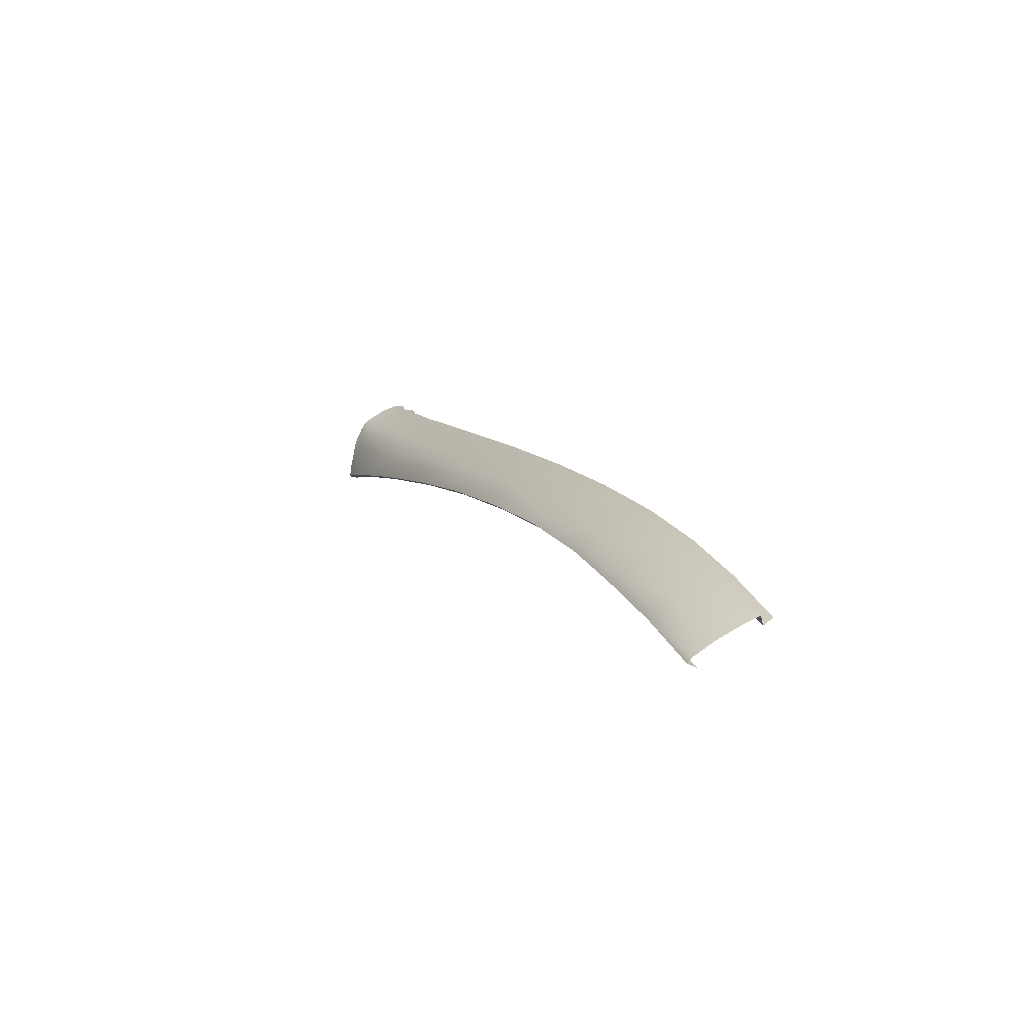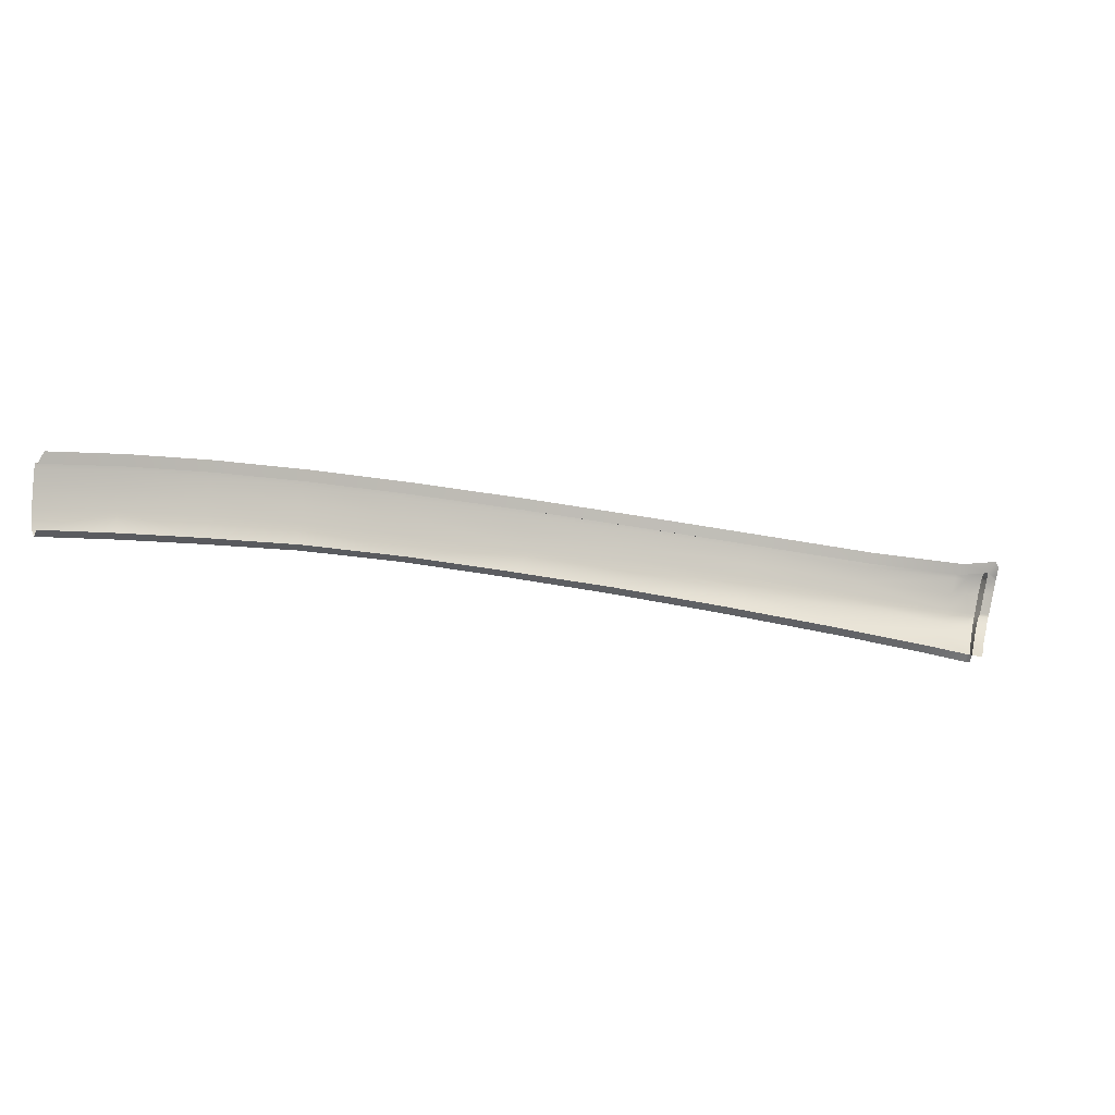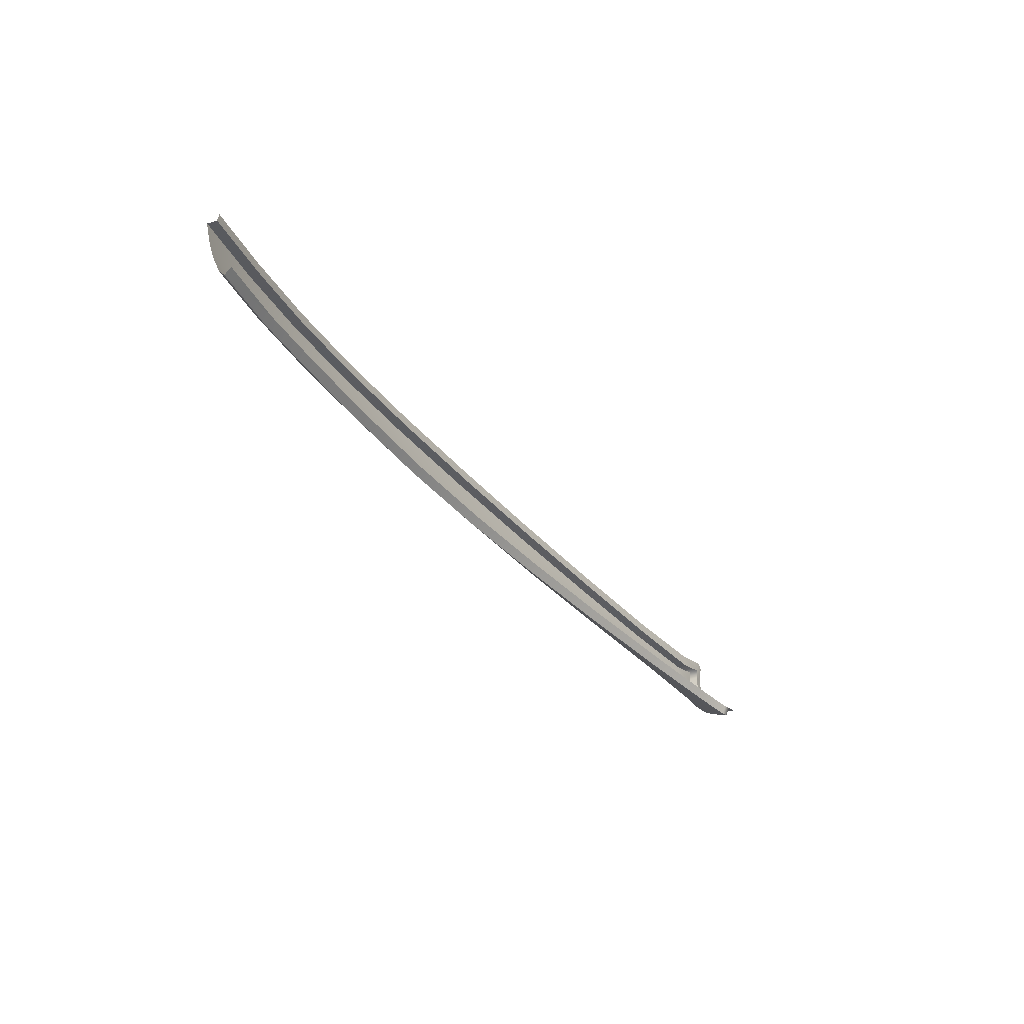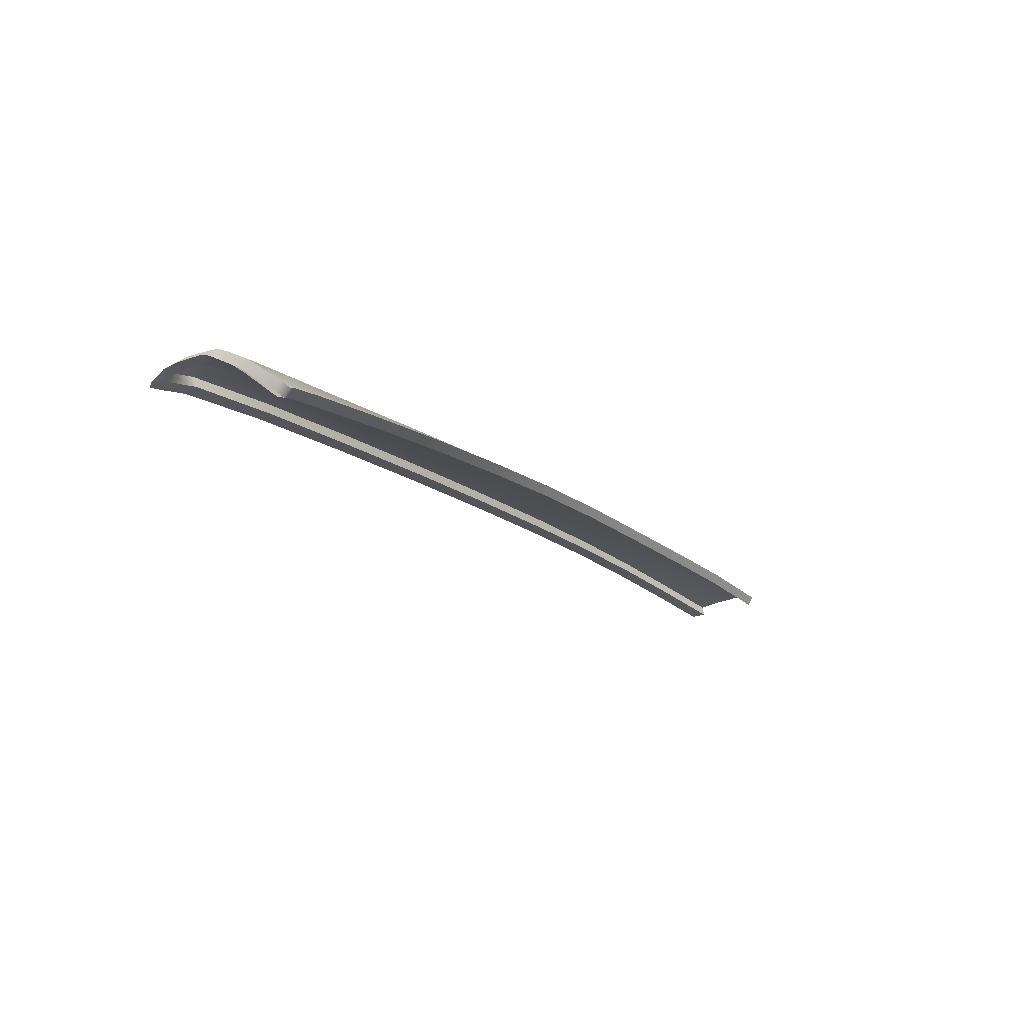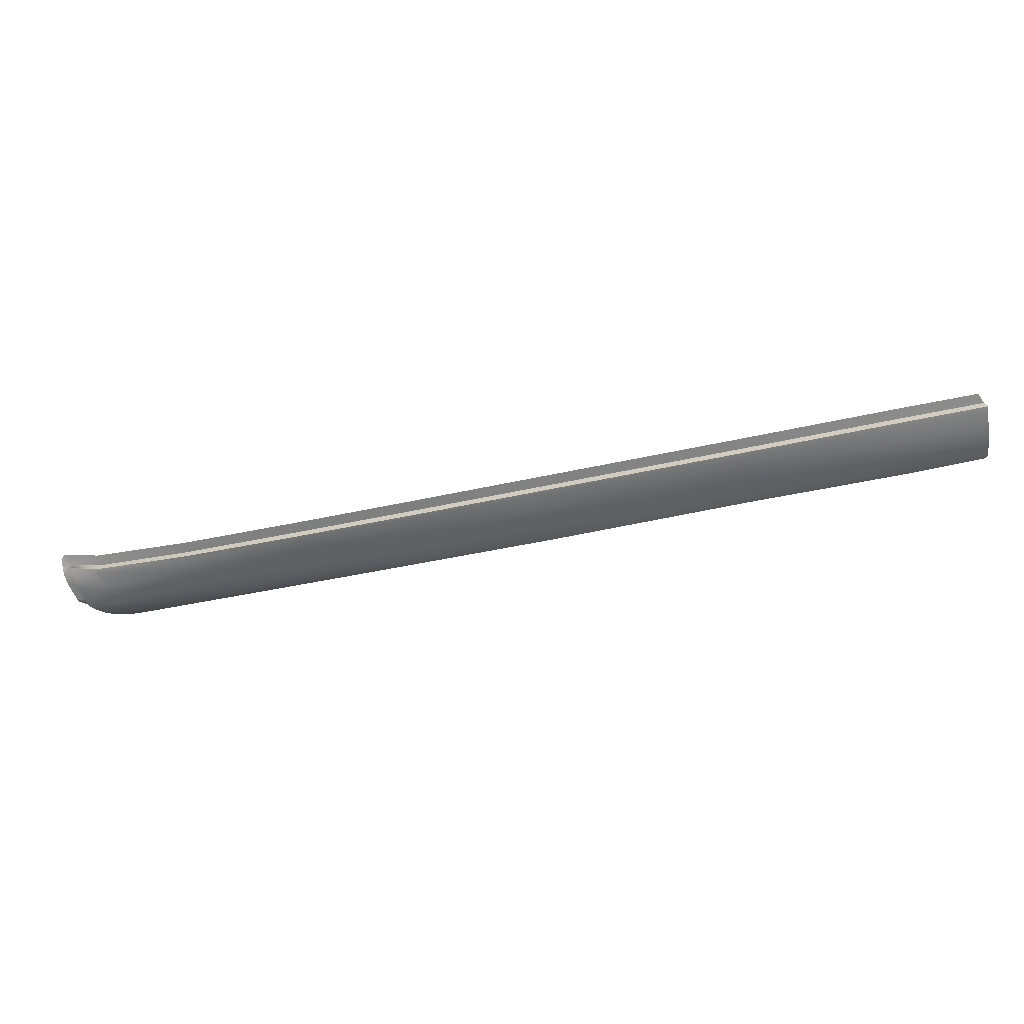
<metadata>
{"format":"obj","ext":"obj","renderer":"f3d","projection":"perspective","resolution":1024,"background":"white","views":[{"elev":45.7,"azim":-99.1,"up":"+Y"},{"elev":18.2,"azim":-47.6,"up":"+Z"},{"elev":-19.5,"azim":-90.6,"up":"+Z"},{"elev":-52.4,"azim":140.2,"up":"+Y"},{"elev":15.2,"azim":152.7,"up":"+Z"}]}
</metadata>
<code>
v  98.62 36.63 -90.5
v  99.61 37.17 -90.27
v  102.2 37.4 -89.98
v  106.5 39.16 -86.24
v  105.5 38.89 -88.29
v  104.4 39.38 -88
v  105.3 38.82 -88.51
v  104.1 39.35 -88.27
v  104.7 38.59 -88.85
v  103.4 37.92 -89.63
v  102.2 38.52 -89.42
v  103.5 39.16 -88.62
v  105.4 39.67 -86.13
v  105.9 39.72 -84.75
v  107 39.21 -84.9
v  103.2 41.47 -83.74
v  94.93 47.36 -81.77
v  95.37 47.38 -80.67
v  84.5 54.86 -78.9
v  84.93 54.93 -77.8
v  54.37 75.6 -69.56
v  64.17 69.28 -72.11
v  63.83 69.16 -73.24
v  45.29 81.01 -67.34
v  54.05 75.47 -70.7
v  44.98 80.87 -68.47
v  36.87 85.12 -66.65
v  37.19 85.26 -65.51
v  29.21 88.55 -65.12
v  29.51 88.68 -63.98
v  74.06 62.21 -76.02
v  74.44 62.31 -74.91
v  22.25 91.43 -62.74
v  103.6 41.42 -82.59
v  105.6 40.06 -82.61
v  105.9 39.63 -83.79
v  106.8 39.23 -82.63
v  107.1 39.04 -83.35
v  107 39.14 -84.51
v  99.39 35.82 -90.73
v  21.46 91.49 -63.78
g E232_181C_L_2_D_E232_181C_L
f 1 2 3
f 4 5 6
f 5 7 8
f 9 10 11
f 12 8 7
f 10 3 2
f 13 14 15
f 16 17 18
f 17 19 20
f 21 22 23
f 24 21 25
f 26 27 28
f 27 29 30
f 19 31 32
f 31 23 22
f 33 30 29
f 34 35 36
f 37 36 35
f 36 38 39
f 36 37 38
f 15 14 36
f 40 1 3
f 13 4 6
f 6 5 8
f 12 9 11
f 9 12 7
f 11 10 2
f 4 13 15
f 34 16 18
f 18 17 20
f 25 21 23
f 26 24 25
f 24 26 28
f 28 27 30
f 20 19 32
f 32 31 22
f 41 33 29
f 16 34 36
f 39 15 36
v  103.3 40.01 -89.28
v  103.8 40.44 -88.74
v  104.4 40.13 -88.86
v  98.27 37.42 -91.33
v  95.09 40.47 -90.2
v  99.43 40.84 -89.68
v  104.7 41.57 -84.67
v  103.8 42.28 -83.89
v  106.5 40.43 -83.93
v  63.93 68.41 -77.55
v  72.82 61.8 -80.57
v  71.01 62.09 -81.52
v  64.17 69.94 -73.88
v  64.32 69.99 -73.48
v  74.56 63.02 -76.27
v  84.82 55.64 -79.53
v  74.39 62.98 -76.64
v  82.05 55.03 -83.26
v  80.5 54.94 -84.33
v  103.7 42.28 -84.43
v  90.7 47.18 -87.31
v  87.69 46.99 -87.74
v  78.29 54.87 -84.75
v  104 40.63 -88.16
v  104.5 41.29 -86.24
v  105.8 40.55 -86.37
v  102.3 39.05 -90.25
v  99.68 37.55 -91.18
v  100.9 41.52 -88.72
v  104.7 40.23 -88.37
v  92.2 47.59 -86.27
v  61.73 68.68 -78.9
v  69.24 62.02 -82
v  52.19 74.76 -76.46
v  60.43 68.51 -79.47
v  43.01 80.1 -74.3
v  51.66 74.44 -77.02
v  34.79 84.45 -72.53
v  42.63 79.69 -74.8
v  27.16 87.97 -71.04
v  34.01 84.05 -73.03
v  19.78 90.78 -69.77
v  26.97 87.38 -71.64
v  103.7 39.79 -89.36
v  27.96 88.66 -69.27
v  35.62 85.12 -70.77
v  83.14 55.2 -82.13
v  83.88 55.49 -80.86
v  94.35 48.01 -83.85
v  29.41 89.4 -65.75
v  21.63 92.36 -64.39
v  21.75 92.42 -63.95
v  102.9 42.17 -86.06
v  43.81 80.75 -72.55
v  52.96 75.39 -74.74
v  83.28 54.69 -82.88
v  75.7 60.14 -80.75
v  102.1 41.95 -87.58
v  93.42 47.86 -85.1
v  73.6 61.99 -79.55
v  85.01 55.67 -79.14
v  95.46 48.17 -81.98
v  28.77 89.12 -67.38
v  36.45 85.62 -68.9
v  63.5 69.65 -75.41
v  53.74 75.9 -72.92
v  73.58 62.78 -78.05
v  95.25 48.15 -82.45
v  92.9 47.76 -85.72
v  45.26 81.67 -69.12
v  54.37 76.25 -71.35
v  101.6 41.81 -88.21
v  44.61 81.29 -70.71
v  29.55 89.46 -65.31
v  37.26 86.01 -66.85
v  37.11 85.95 -67.29
v  106.3 40.61 -84.92
v  98.66 36.91 -91.45
v  45.41 81.73 -68.69
v  54.51 76.31 -70.93
v  20.44 91.53 -67.97
v  21.1 92.04 -66.05
v  19.61 90.26 -70.23
g E232_181C_L_E232_181C_L_1_DaS
f 42 43 44
f 45 46 47
f 48 49 50
f 51 52 53
f 54 55 56
f 57 58 56
f 59 60 53
f 48 61 49
f 60 62 63
f 53 60 64
f 65 66 67
f 68 69 47
f 70 47 62
f 43 65 71
f 59 72 62
f 73 53 74
f 75 73 76
f 77 75 78
f 79 77 80
f 81 79 82
f 83 81 84
f 68 42 85
f 86 87 79
f 88 89 90
f 91 92 93
f 48 66 94
f 95 96 75
f 88 97 98
f 99 100 90
f 51 101 98
f 57 102 103
f 86 104 105
f 95 87 105
f 54 106 107
f 57 89 108
f 54 58 108
f 51 106 108
f 88 101 108
f 95 77 79
f 61 94 90
f 57 109 90
f 59 52 98
f 59 97 110
f 111 112 107
f 70 72 110
f 99 113 110
f 88 100 110
f 95 114 107
f 51 96 107
f 91 115 116
f 99 94 66
f 111 117 116
f 113 99 65
f 70 113 43
f 111 114 105
f 66 48 118
f 119 45 69
f 86 81 83
f 109 103 49
f 111 120 121
f 54 112 121
f 47 70 42
f 91 117 105
f 51 73 75
f 86 122 123
f 91 104 123
f 62 47 46
f 85 42 44
f 69 45 47
f 118 48 50
f 73 51 53
f 58 54 56
f 102 57 56
f 52 59 53
f 64 60 63
f 74 53 64
f 71 65 67
f 72 70 62
f 44 43 71
f 60 59 62
f 76 73 74
f 78 75 76
f 80 77 78
f 82 79 80
f 84 81 82
f 124 83 84
f 81 86 79
f 100 88 90
f 115 91 93
f 61 48 94
f 77 95 75
f 101 88 98
f 94 99 90
f 52 51 98
f 109 57 103
f 87 86 105
f 114 95 105
f 112 54 107
f 58 57 108
f 106 54 108
f 101 51 108
f 89 88 108
f 87 95 79
f 109 61 90
f 89 57 90
f 97 59 98
f 72 59 110
f 114 111 107
f 113 70 110
f 100 99 110
f 97 88 110
f 96 95 107
f 106 51 107
f 117 91 116
f 65 99 66
f 120 111 116
f 43 113 65
f 42 70 43
f 117 111 105
f 67 66 118
f 122 86 83
f 61 109 49
f 112 111 121
f 55 54 121
f 68 47 42
f 104 91 105
f 96 51 75
f 104 86 123
f 92 91 123
f 63 62 46
v  103.2 41.47 -83.74
v  105.9 39.63 -83.79
v  106.5 40.43 -83.93
v  29.21 88.55 -65.12
v  36.87 85.12 -66.65
v  37.26 86.01 -66.85
v  44.98 80.87 -68.47
v  45.41 81.73 -68.69
v  94.93 47.36 -81.77
v  103.8 42.28 -83.89
v  106.3 40.61 -84.92
v  21.46 91.49 -63.78
v  29.55 89.46 -65.31
v  74.06 62.21 -76.02
v  84.5 54.86 -78.9
v  85.01 55.67 -79.14
v  63.83 69.16 -73.24
v  74.56 63.02 -76.27
v  95.46 48.17 -81.98
v  98.62 36.63 -90.5
v  98.23 37.1 -90.4
v  98.27 37.42 -91.33
v  99.61 37.17 -90.27
v  98.66 36.91 -91.45
v  95.04 40.08 -89.29
v  87.62 46.58 -86.85
v  87.69 46.99 -87.74
v  95.09 40.47 -90.2
v  54.05 75.47 -70.7
v  54.51 76.31 -70.93
v  78.19 54.41 -83.88
v  78.29 54.87 -84.75
v  69.1 61.52 -81.16
v  69.24 62.02 -82
v  60.25 67.95 -78.68
v  60.43 68.51 -79.47
v  51.47 73.82 -76.27
v  51.66 74.44 -77.02
v  42.48 79.08 -74.04
v  42.63 79.69 -74.8
v  33.88 83.47 -72.24
v  34.01 84.05 -73.03
v  26.88 86.8 -70.85
v  26.97 87.38 -71.64
v  19.55 89.68 -69.43
v  19.61 90.26 -70.23
v  105.4 39.67 -86.13
v  104.4 39.38 -88
v  104.7 40.23 -88.37
v  104.1 39.35 -88.27
v  104.4 40.13 -88.86
v  103.5 39.16 -88.62
v  102.2 38.52 -89.42
v  102.3 39.05 -90.25
v  103.7 39.79 -89.36
v  99.68 37.55 -91.18
v  105.9 39.72 -84.75
v  105.8 40.55 -86.37
v  64.32 69.99 -73.48
v  21.75 92.42 -63.95
g E232_181C_L_E232_181C_L_1_DaS_E
f 125 126 127
f 128 129 130
f 129 131 132
f 133 125 134
f 135 127 126
f 136 128 137
f 138 139 140
f 141 138 142
f 139 133 143
f 144 145 146
f 147 144 148
f 149 150 151
f 145 149 152
f 131 153 154
f 150 155 156
f 155 157 158
f 157 159 160
f 159 161 162
f 161 163 164
f 163 165 166
f 165 167 168
f 167 169 170
f 171 172 173
f 172 174 175
f 176 177 178
f 174 176 179
f 177 147 180
f 181 171 182
f 153 141 183
f 134 125 127
f 137 128 130
f 130 129 132
f 143 133 134
f 181 135 126
f 184 136 137
f 142 138 140
f 183 141 142
f 140 139 143
f 148 144 146
f 180 147 148
f 152 149 151
f 146 145 152
f 132 131 154
f 151 150 156
f 156 155 158
f 158 157 160
f 160 159 162
f 162 161 164
f 164 163 166
f 166 165 168
f 168 167 170
f 182 171 173
f 173 172 175
f 179 176 178
f 175 174 179
f 178 177 180
f 135 181 182
f 154 153 183

</code>
